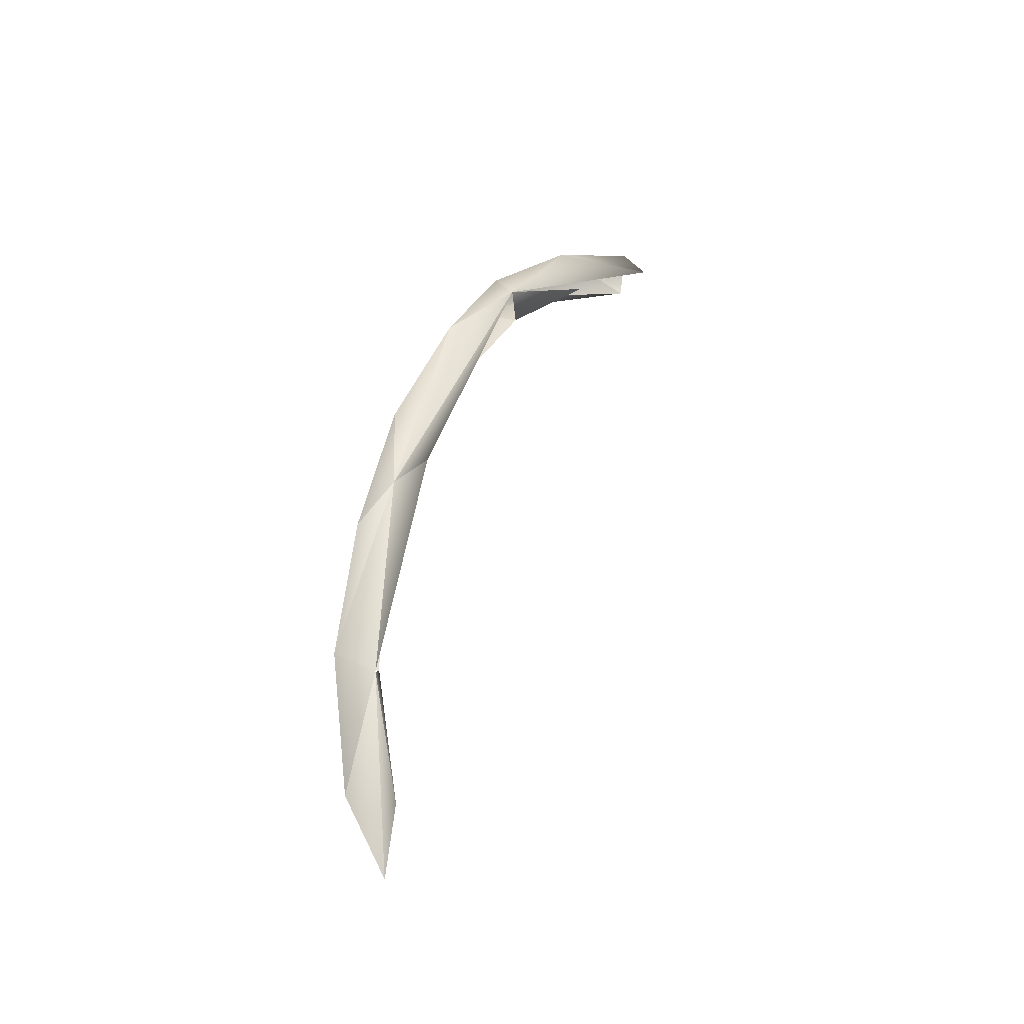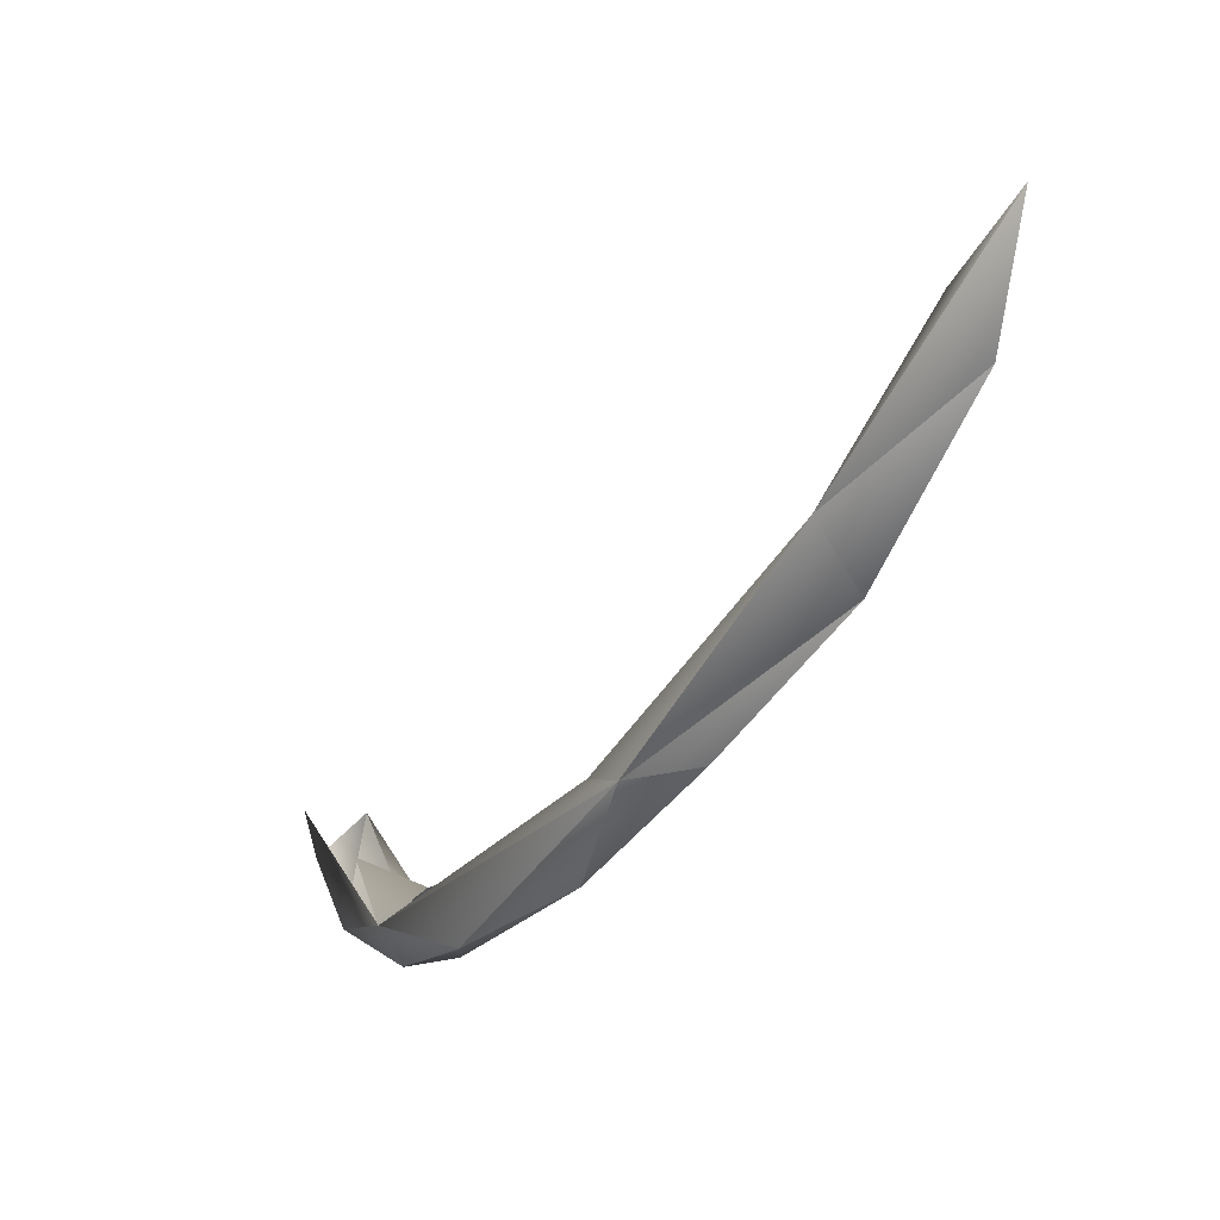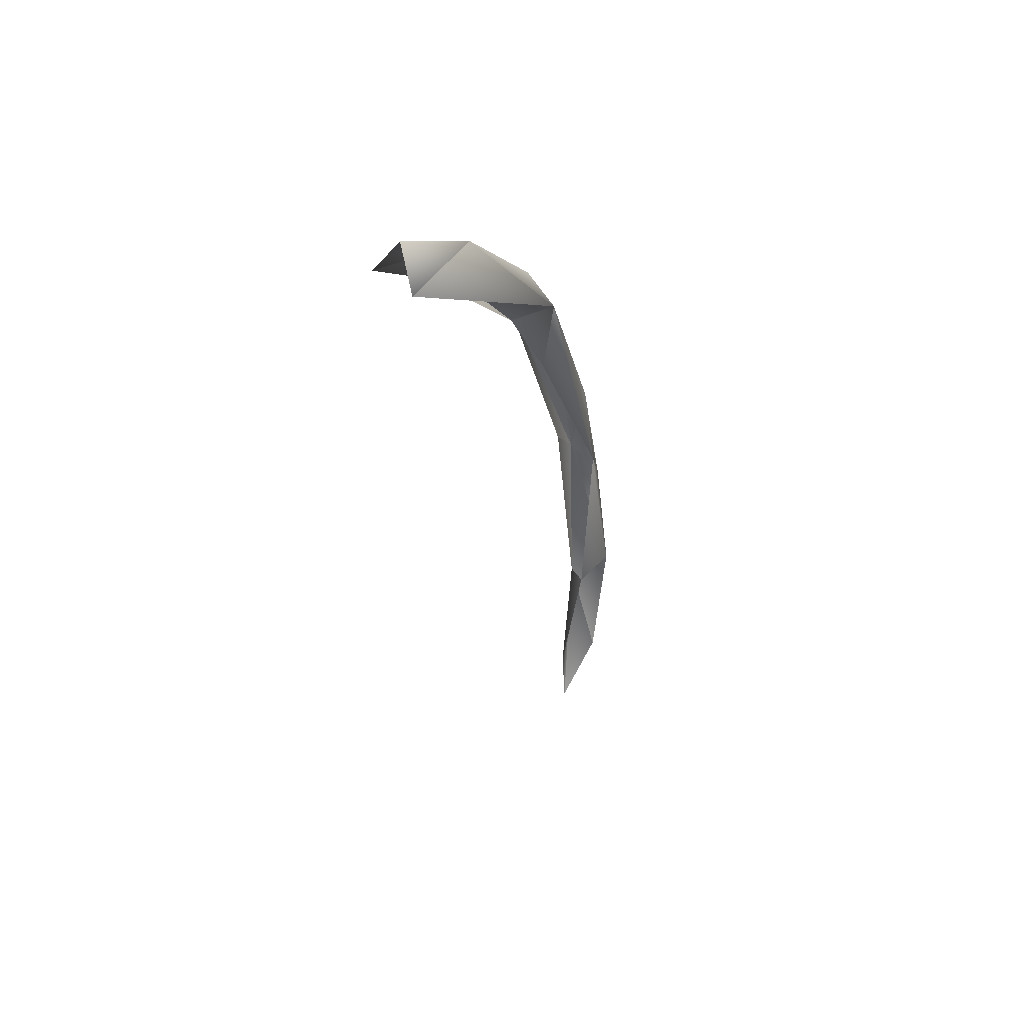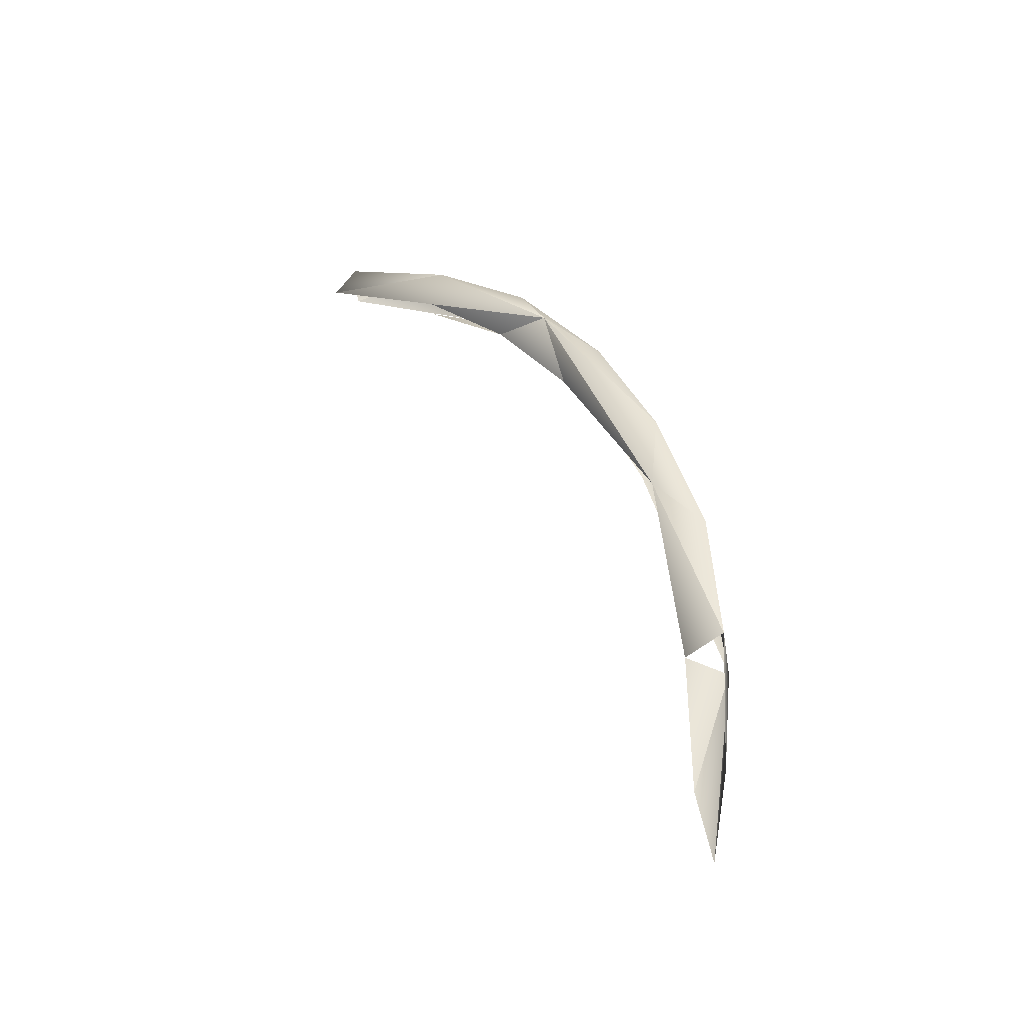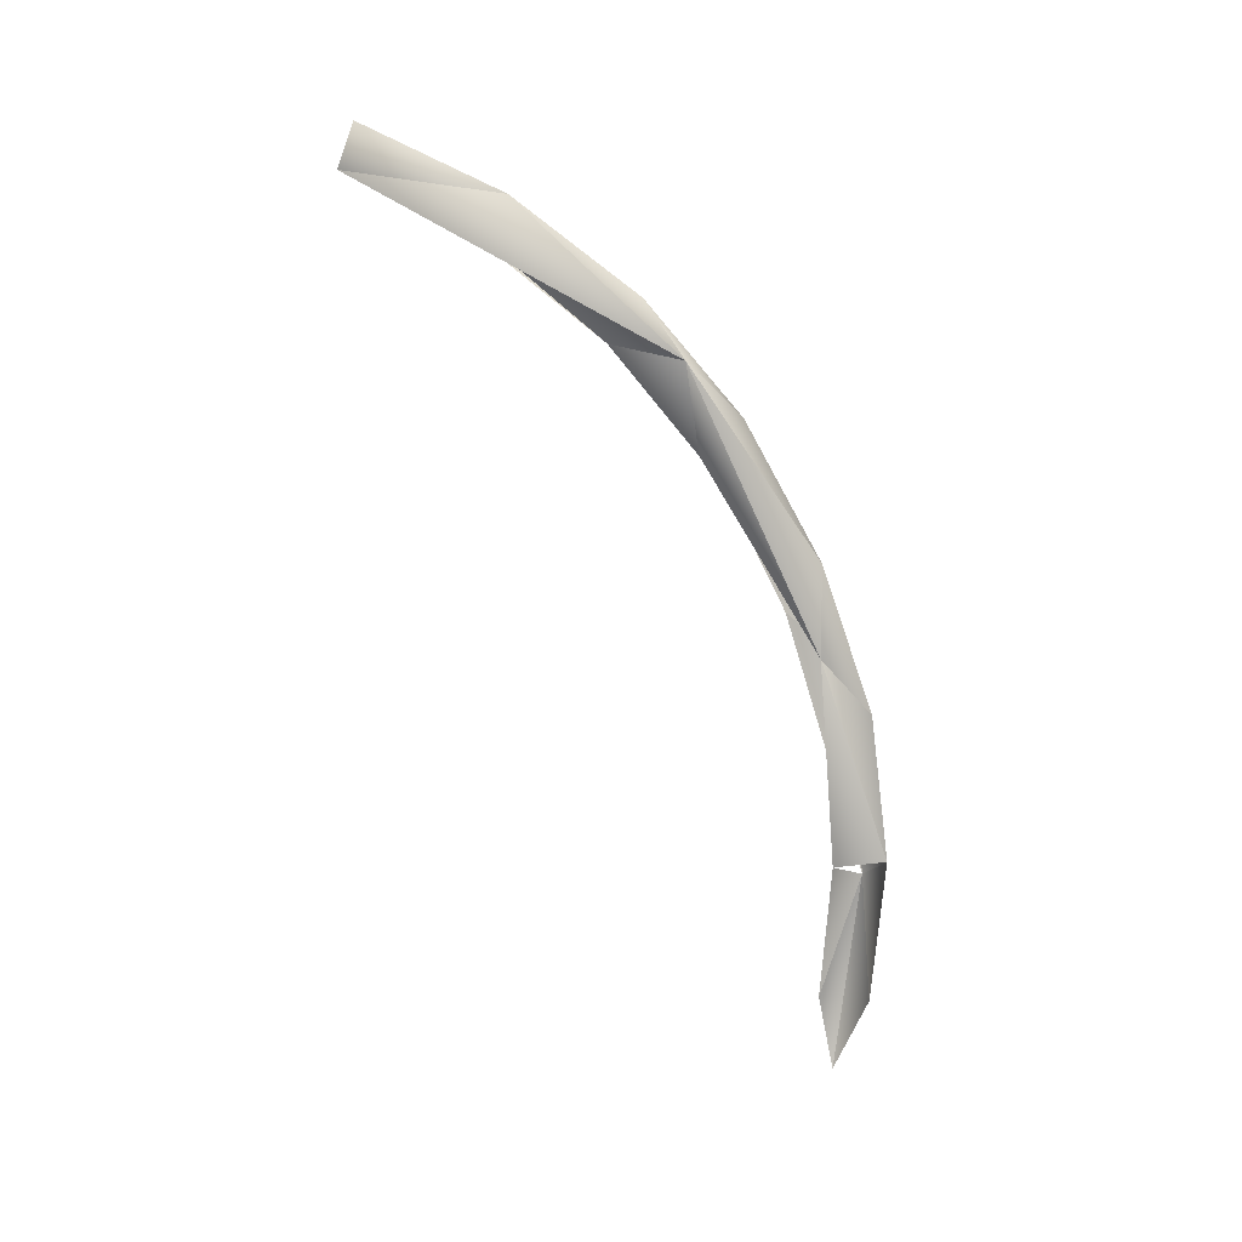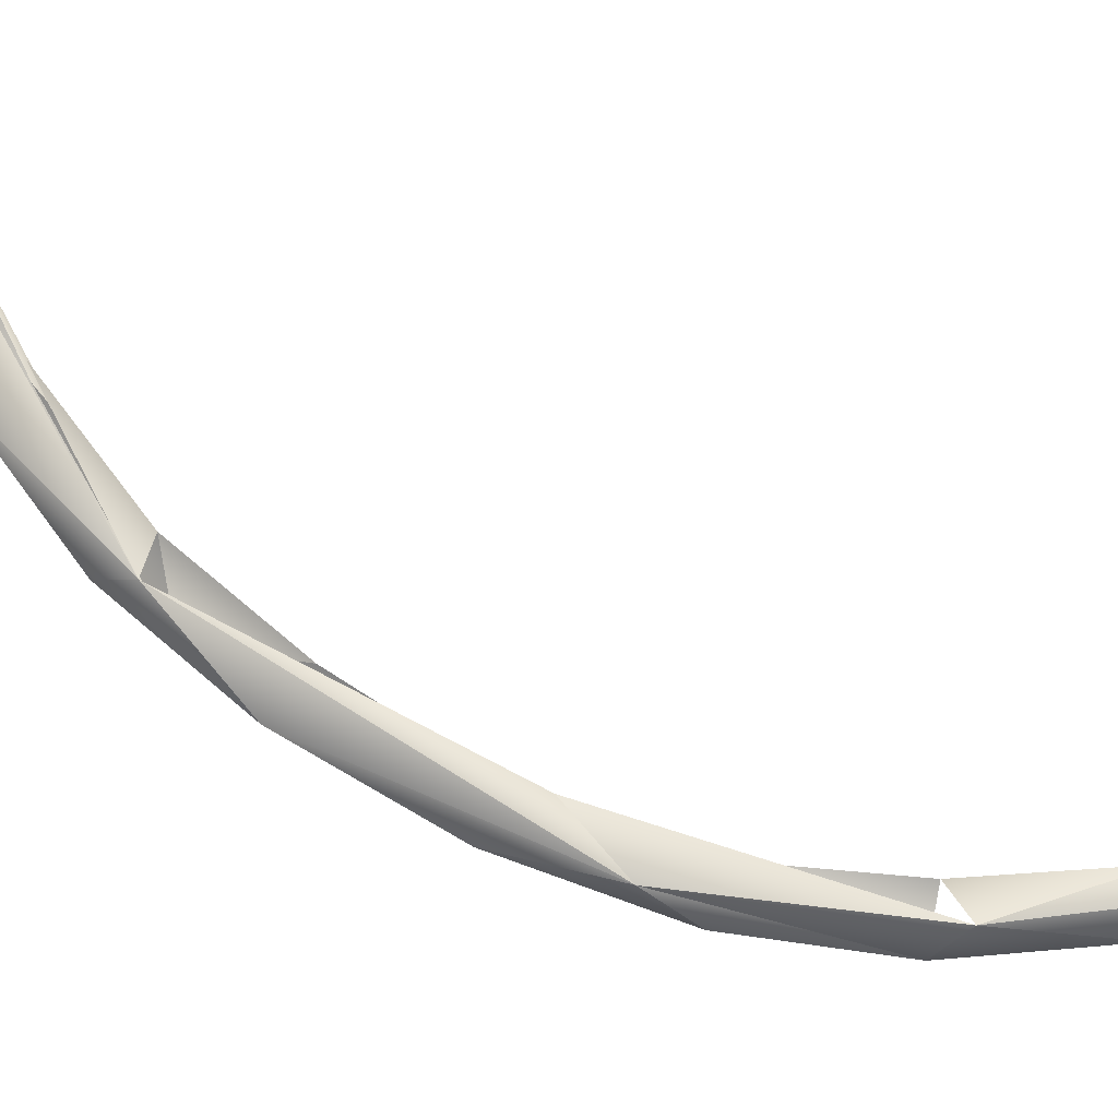
<metadata>
{"format":"obj","ext":"obj","renderer":"f3d","projection":"perspective","resolution":1024,"background":"white","views":[{"elev":-23.9,"azim":-140.8,"up":"+Y"},{"elev":-52.9,"azim":-27.7,"up":"+Z"},{"elev":36.2,"azim":24.8,"up":"+Y"},{"elev":-32.8,"azim":119.6,"up":"+Y"},{"elev":9.8,"azim":84.7,"up":"+Y"},{"elev":-17.3,"azim":-95.0,"up":"+Z"}]}
</metadata>
<code>
o LM_GI_gi01_swLI
v -2572 7738 -4.065e+04
v 457.5 9406 -3.691e+04
v -1765 -5397 -3.608e+04
v -1765 -5397 -3.608e+04
v -2024 -1.357e+04 -3.774e+04
v -2572 7738 -4.065e+04
v -2024 -1.357e+04 -3.774e+04
v 915.5 -5078 -4.093e+04
v -2572 7738 -4.065e+04
v 2021 1.03e+04 -4.227e+04
v 457.5 9406 -3.691e+04
v 2410 3.177e+04 -3.493e+04
v 915.5 -5078 -4.093e+04
v 2021 1.03e+04 -4.227e+04
v -2572 7738 -4.065e+04
v -2135 3.067e+04 -3.823e+04
v -2572 7738 -4.065e+04
v 2021 1.03e+04 -4.227e+04
v -2135 3.067e+04 -3.823e+04
v -1378 3.602e+04 -3.191e+04
v -2572 7738 -4.065e+04
v 2410 3.177e+04 -3.493e+04
v 921 2.558e+04 -4.062e+04
v 2021 1.03e+04 -4.227e+04
v 921 2.558e+04 -4.062e+04
v -2135 3.067e+04 -3.823e+04
v 2021 1.03e+04 -4.227e+04
v 2410 3.177e+04 -3.493e+04
v 921.6 4.131e+04 -3.52e+04
v 921 2.558e+04 -4.062e+04
v 921.6 4.131e+04 -3.52e+04
v -2135 3.067e+04 -3.823e+04
v 921 2.558e+04 -4.062e+04
v -1378 3.602e+04 -3.191e+04
v -2135 3.067e+04 -3.823e+04
v -2553 6.444e+04 -1.788e+04
v -368.3 5.592e+04 -2.727e+04
v -2135 3.067e+04 -3.823e+04
v 921.6 4.131e+04 -3.52e+04
v 2410 3.177e+04 -3.493e+04
v 2439 6.183e+04 -2.103e+04
v 921.6 4.131e+04 -3.52e+04
v 2410 3.177e+04 -3.493e+04
v 464.6 5.226e+04 -2.269e+04
v 2439 6.183e+04 -2.103e+04
v -368.3 5.592e+04 -2.727e+04
v -2553 6.444e+04 -1.788e+04
v -2135 3.067e+04 -3.823e+04
v -368.3 5.592e+04 -2.727e+04
v 921.6 4.131e+04 -3.52e+04
v 2439 6.183e+04 -2.103e+04
v 464.6 5.226e+04 -2.269e+04
v 467 6.343e+04 -1.349e+04
v 2439 6.183e+04 -2.103e+04
v -368.3 5.592e+04 -2.727e+04
v 2439 6.183e+04 -2.103e+04
v 927.5 6.79e+04 -1.697e+04
v 927.5 6.79e+04 -1.697e+04
v -2553 6.444e+04 -1.788e+04
v -368.3 5.592e+04 -2.727e+04
v 467 6.343e+04 -1.349e+04
v 1517 7.265e+04 -2464
v 2439 6.183e+04 -2.103e+04
v -1372 7.289e+04 -1754
v 467 6.343e+04 -1.349e+04
v -2553 6.444e+04 -1.788e+04
v 175 7.789e+04 -3870
v 927.5 6.79e+04 -1.697e+04
v 2439 6.183e+04 -2.103e+04
v 175 7.789e+04 -3870
v -2553 6.444e+04 -1.788e+04
v 927.5 6.79e+04 -1.697e+04
v 2439 6.183e+04 -2.103e+04
v 1517 7.265e+04 -2464
v 2056 8.008e+04 1.249e+04
v 175 7.789e+04 -3870
v 2439 6.183e+04 -2.103e+04
v 2056 8.008e+04 1.249e+04
v -2522 8.161e+04 1.198e+04
v -2553 6.444e+04 -1.788e+04
v 175 7.789e+04 -3870
v 2056 8.008e+04 1.249e+04
v 72.17 8.481e+04 1.09e+04
v 175 7.789e+04 -3870
v 72.17 8.481e+04 1.09e+04
v -2522 8.161e+04 1.198e+04
v 175 7.789e+04 -3870
f 3 2 1
f 6 5 4
f 9 8 7
f 12 11 10
f 15 14 13
f 18 17 16
f 21 20 19
f 24 23 22
f 27 26 25
f 30 29 28
f 33 32 31
f 36 35 34
f 39 38 37
f 42 41 40
f 45 44 43
f 48 47 46
f 51 50 49
f 54 53 52
f 57 56 55
f 60 59 58
f 63 62 61
f 66 65 64
f 69 68 67
f 72 71 70
f 75 74 73
f 78 77 76
f 81 80 79
f 84 83 82
f 87 86 85

</code>
